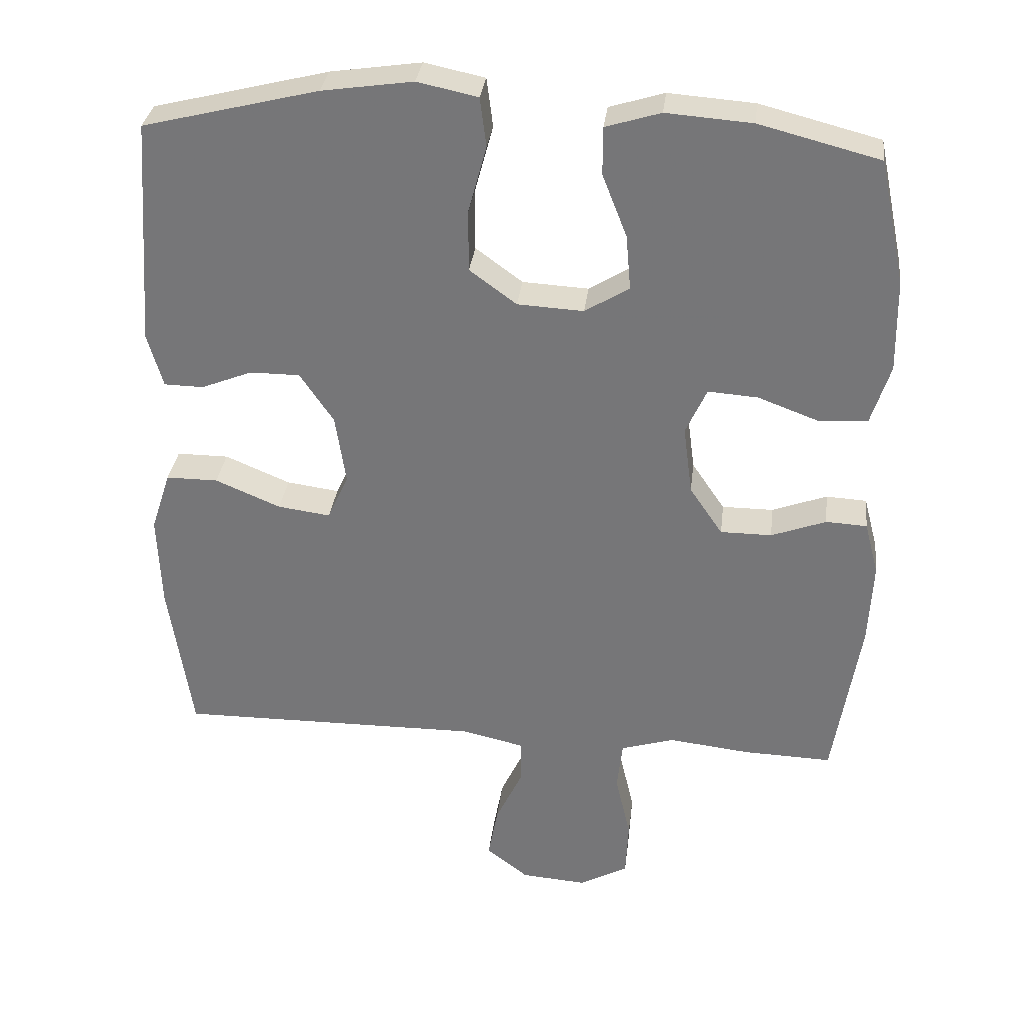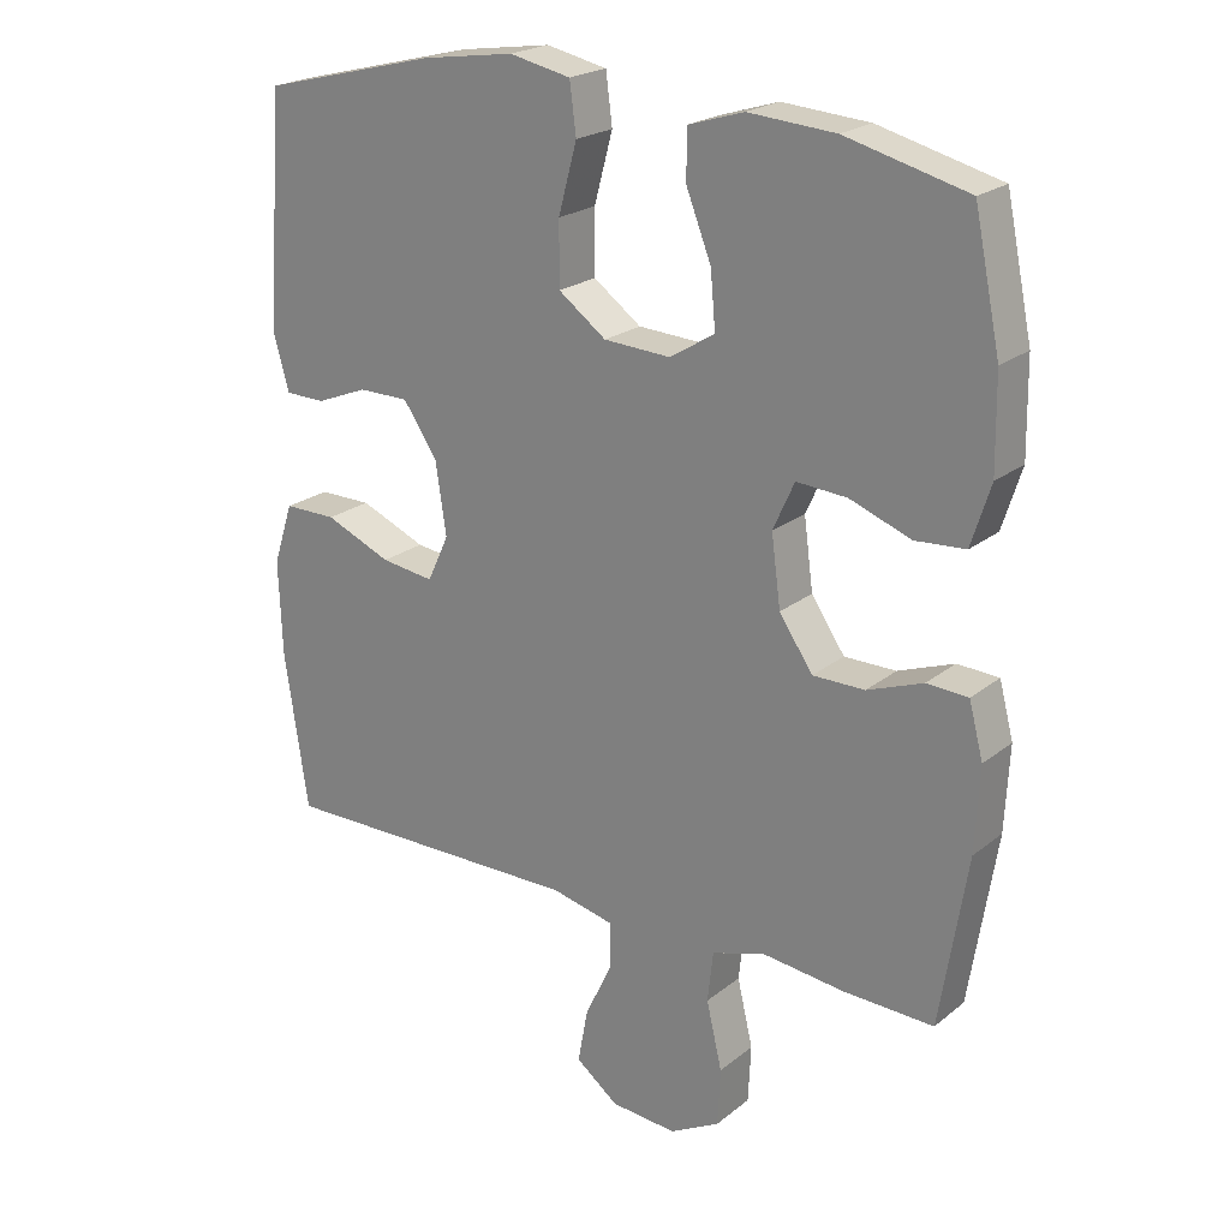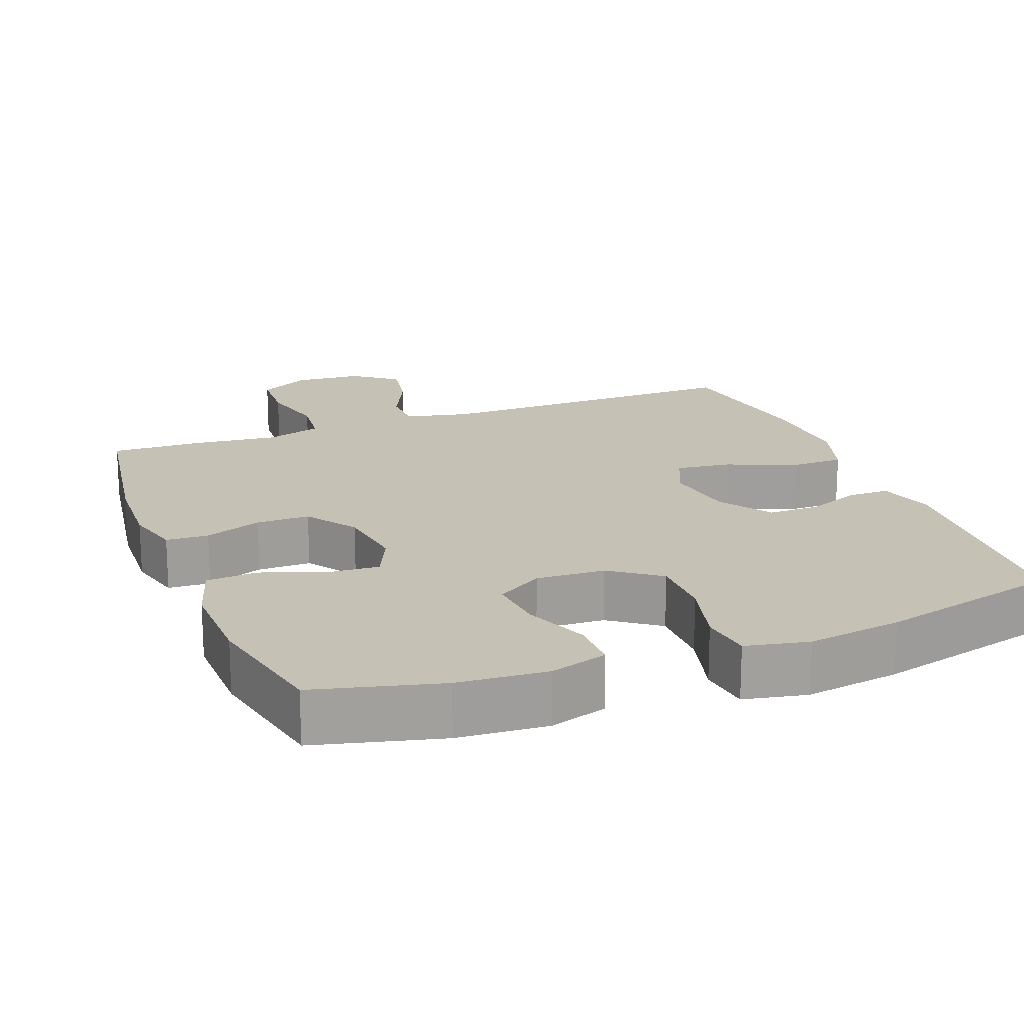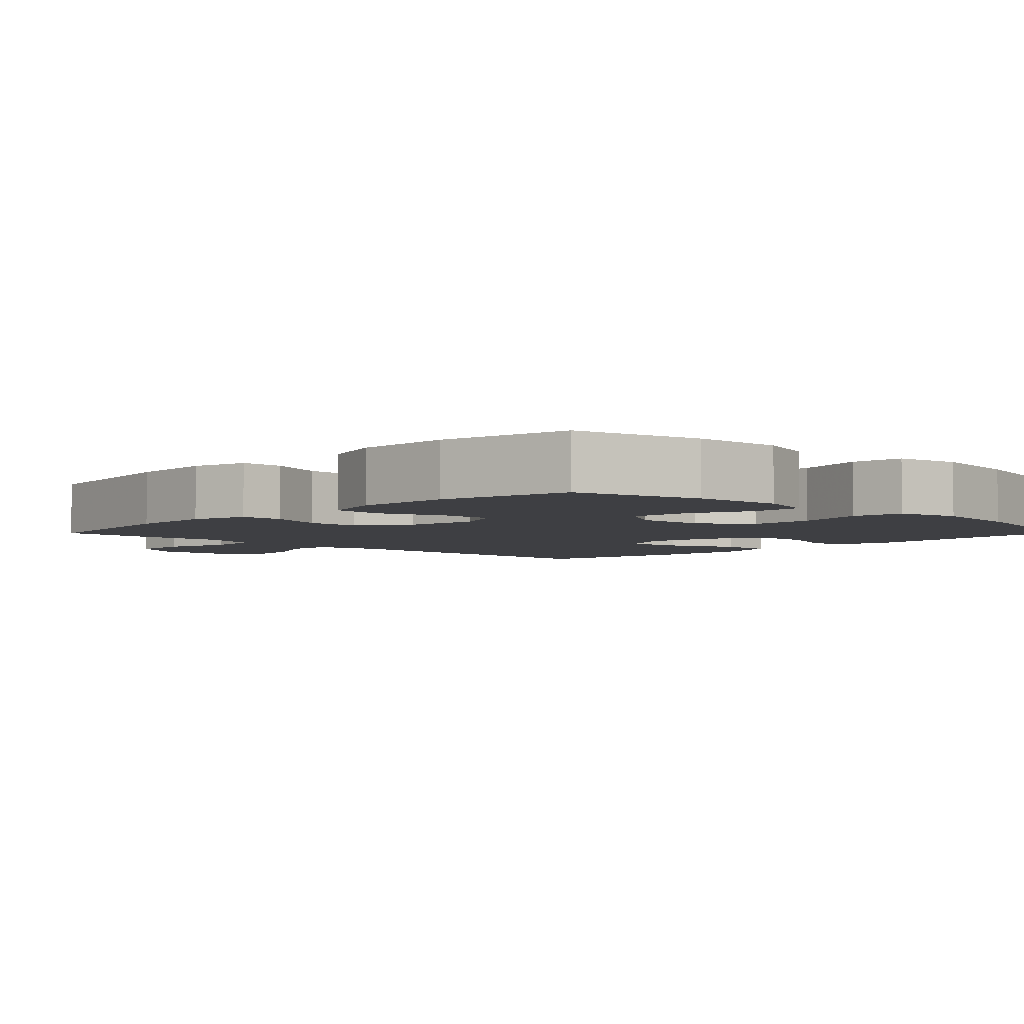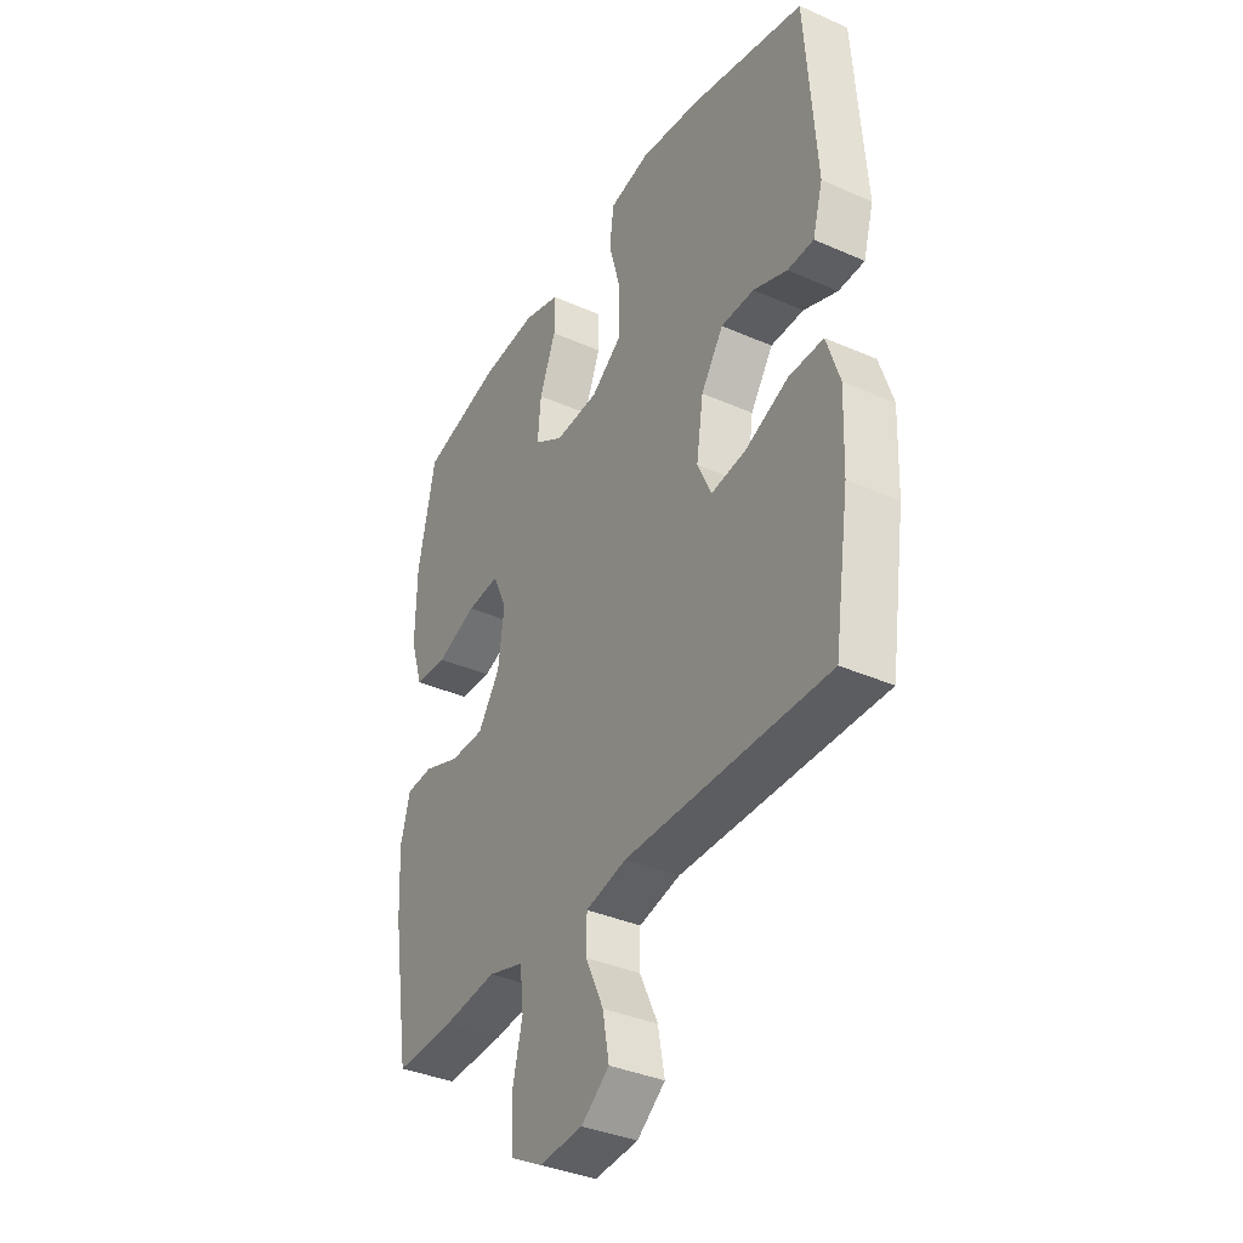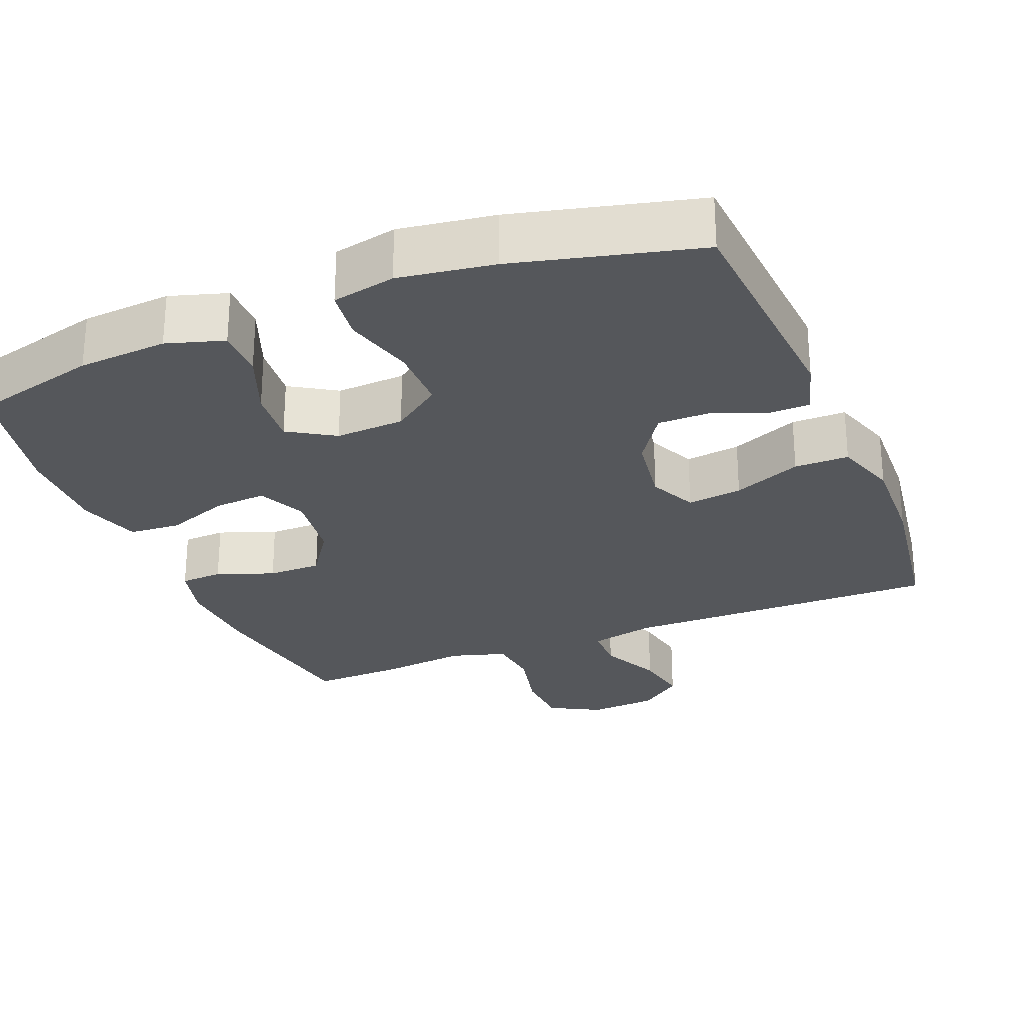
<metadata>
{"format":"obj","ext":"obj","renderer":"f3d","projection":"perspective","resolution":1024,"background":"white","views":[{"elev":32.2,"azim":-173.2,"up":"+Z"},{"elev":22.0,"azim":-143.5,"up":"+Z"},{"elev":18.7,"azim":-21.2,"up":"+Y"},{"elev":-4.2,"azim":-44.3,"up":"+Y"},{"elev":-36.8,"azim":60.3,"up":"+Z"},{"elev":-27.0,"azim":22.1,"up":"+Y"}]}
</metadata>
<code>
v 0.5 0.07 0.5
v 0.523 0.07 0.176
v 0.501 0.07 0.099
v 0.445 0.07 0.098
v 0.372 0.07 0.127
v 0.301 0.07 0.127
v 0.253 0.07 0.056
v 0.238 0.07 -0.044
v 0.268 0.07 -0.109
v 0.343 0.07 -0.099
v 0.436 0.07 -0.06
v 0.51 0.07 -0.06
v 0.538 0.07 -0.146
v 0.533 0.07 -0.28
v 0.5 0.07 -0.5
v 0.067 0.07 -0.496
v -0.021 0.07 -0.516
v -0.022 0.07 -0.578
v 0.017 0.07 -0.661
v 0.031 0.07 -0.737
v -0.029 0.07 -0.783
v -0.122 0.07 -0.79
v -0.192 0.07 -0.752
v -0.196 0.07 -0.671
v -0.174 0.07 -0.577
v -0.182 0.07 -0.506
v -0.258 0.07 -0.483
v -0.374 0.07 -0.496
v -0.5 0.07 -0.5
v -0.538 0.07 -0.262
v -0.544 0.07 -0.144
v -0.524 0.07 -0.068
v -0.466 0.07 -0.065
v -0.388 0.07 -0.094
v -0.315 0.07 -0.094
v -0.268 0.07 -0.025
v -0.255 0.07 0.073
v -0.285 0.07 0.139
v -0.356 0.07 0.134
v -0.442 0.07 0.102
v -0.512 0.07 0.107
v -0.539 0.07 0.192
v -0.537 0.07 0.322
v -0.5 0.07 0.5
v -0.329 0.07 0.544
v -0.207 0.07 0.553
v -0.129 0.07 0.529
v -0.129 0.07 0.461
v -0.164 0.07 0.372
v -0.171 0.07 0.294
v -0.108 0.07 0.255
v -0.014 0.07 0.26
v 0.053 0.07 0.309
v 0.053 0.07 0.397
v 0.027 0.07 0.493
v 0.036 0.07 0.563
v 0.122 0.07 0.581
v 0.251 0.07 0.562
v 0.5 0 0.5
v 0.523 0 0.176
v 0.501 0 0.099
v 0.445 0 0.098
v 0.372 0 0.127
v 0.301 0 0.127
v 0.253 0 0.056
v 0.238 0 -0.044
v 0.268 0 -0.109
v 0.343 0 -0.099
v 0.436 0 -0.06
v 0.51 0 -0.06
v 0.538 0 -0.146
v 0.533 0 -0.28
v 0.5 0 -0.5
v 0.067 0 -0.496
v -0.021 0 -0.516
v -0.022 0 -0.578
v 0.017 0 -0.661
v 0.031 0 -0.737
v -0.029 0 -0.783
v -0.122 0 -0.79
v -0.192 0 -0.752
v -0.196 0 -0.671
v -0.174 0 -0.577
v -0.182 0 -0.506
v -0.258 0 -0.483
v -0.374 0 -0.496
v -0.5 0 -0.5
v -0.538 0 -0.262
v -0.544 0 -0.144
v -0.524 0 -0.068
v -0.466 0 -0.065
v -0.388 0 -0.094
v -0.315 0 -0.094
v -0.268 0 -0.025
v -0.255 0 0.073
v -0.285 0 0.139
v -0.356 0 0.134
v -0.442 0 0.102
v -0.512 0 0.107
v -0.539 0 0.192
v -0.537 0 0.322
v -0.5 0 0.5
v -0.329 0 0.544
v -0.207 0 0.553
v -0.129 0 0.529
v -0.129 0 0.461
v -0.164 0 0.372
v -0.171 0 0.294
v -0.108 0 0.255
v -0.014 0 0.26
v 0.053 0 0.309
v 0.053 0 0.397
v 0.027 0 0.493
v 0.036 0 0.563
v 0.122 0 0.581
v 0.251 0 0.562
f 54 55 56 57
f 53 54 57 58
f 46 47 48 49
f 46 49 50
f 45 46 50
f 44 45 50
f 43 44 50
f 42 43 50 51
f 39 40 41 42
f 38 39 42 51
f 31 32 33 34
f 31 34 35
f 30 31 35
f 27 28 29 30
f 26 27 30 35
f 22 23 24 25
f 22 25 26
f 21 22 26
f 18 19 20 21
f 17 18 21 26
f 16 17 26 35
f 10 11 12 13
f 9 10 13 14
f 2 3 4 5
f 2 5 6
f 53 58 1 2
f 52 53 2 6
f 37 38 51 52
f 36 37 52 6
f 35 36 6 7
f 16 35 7 8
f 9 14 15 16
f 8 9 16
f 115 114 113 112
f 116 115 112 111
f 107 106 105 104
f 108 107 104
f 108 104 103
f 108 103 102
f 108 102 101
f 109 108 101 100
f 100 99 98 97
f 109 100 97 96
f 92 91 90 89
f 93 92 89
f 93 89 88
f 88 87 86 85
f 93 88 85 84
f 83 82 81 80
f 84 83 80
f 84 80 79
f 79 78 77 76
f 84 79 76 75
f 93 84 75 74
f 71 70 69 68
f 72 71 68 67
f 63 62 61 60
f 64 63 60
f 60 59 116 111
f 64 60 111 110
f 110 109 96 95
f 64 110 95 94
f 65 64 94 93
f 66 65 93 74
f 74 73 72 67
f 74 67 66
f 1 59 60 2
f 2 60 61 3
f 3 61 62 4
f 4 62 63 5
f 5 63 64 6
f 6 64 65 7
f 7 65 66 8
f 8 66 67 9
f 9 67 68 10
f 10 68 69 11
f 11 69 70 12
f 12 70 71 13
f 13 71 72 14
f 14 72 73 15
f 15 73 74 16
f 16 74 75 17
f 17 75 76 18
f 18 76 77 19
f 19 77 78 20
f 20 78 79 21
f 21 79 80 22
f 22 80 81 23
f 23 81 82 24
f 24 82 83 25
f 25 83 84 26
f 26 84 85 27
f 27 85 86 28
f 28 86 87 29
f 29 87 88 30
f 30 88 89 31
f 31 89 90 32
f 32 90 91 33
f 33 91 92 34
f 34 92 93 35
f 35 93 94 36
f 36 94 95 37
f 37 95 96 38
f 38 96 97 39
f 39 97 98 40
f 40 98 99 41
f 41 99 100 42
f 42 100 101 43
f 43 101 102 44
f 44 102 103 45
f 45 103 104 46
f 46 104 105 47
f 47 105 106 48
f 48 106 107 49
f 49 107 108 50
f 50 108 109 51
f 51 109 110 52
f 52 110 111 53
f 53 111 112 54
f 54 112 113 55
f 55 113 114 56
f 56 114 115 57
f 57 115 116 58
f 58 116 59 1

</code>
